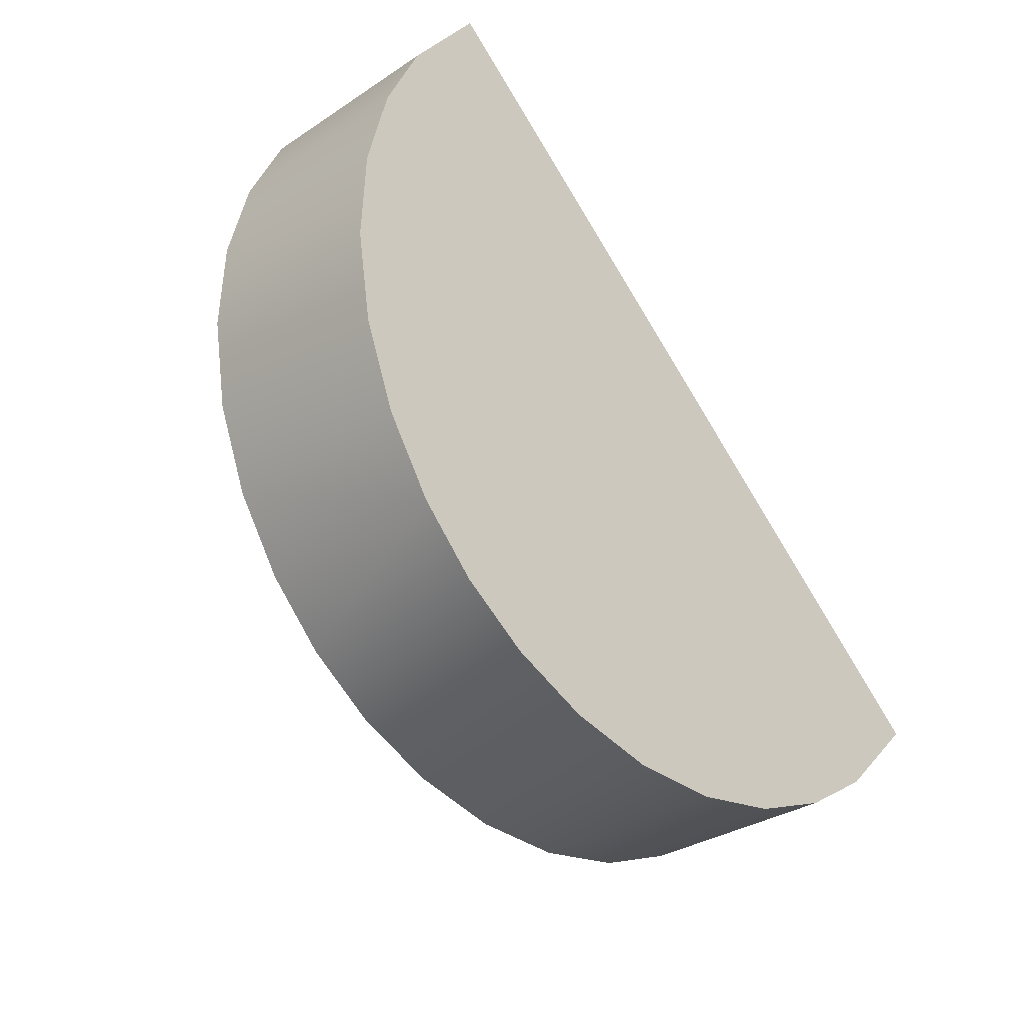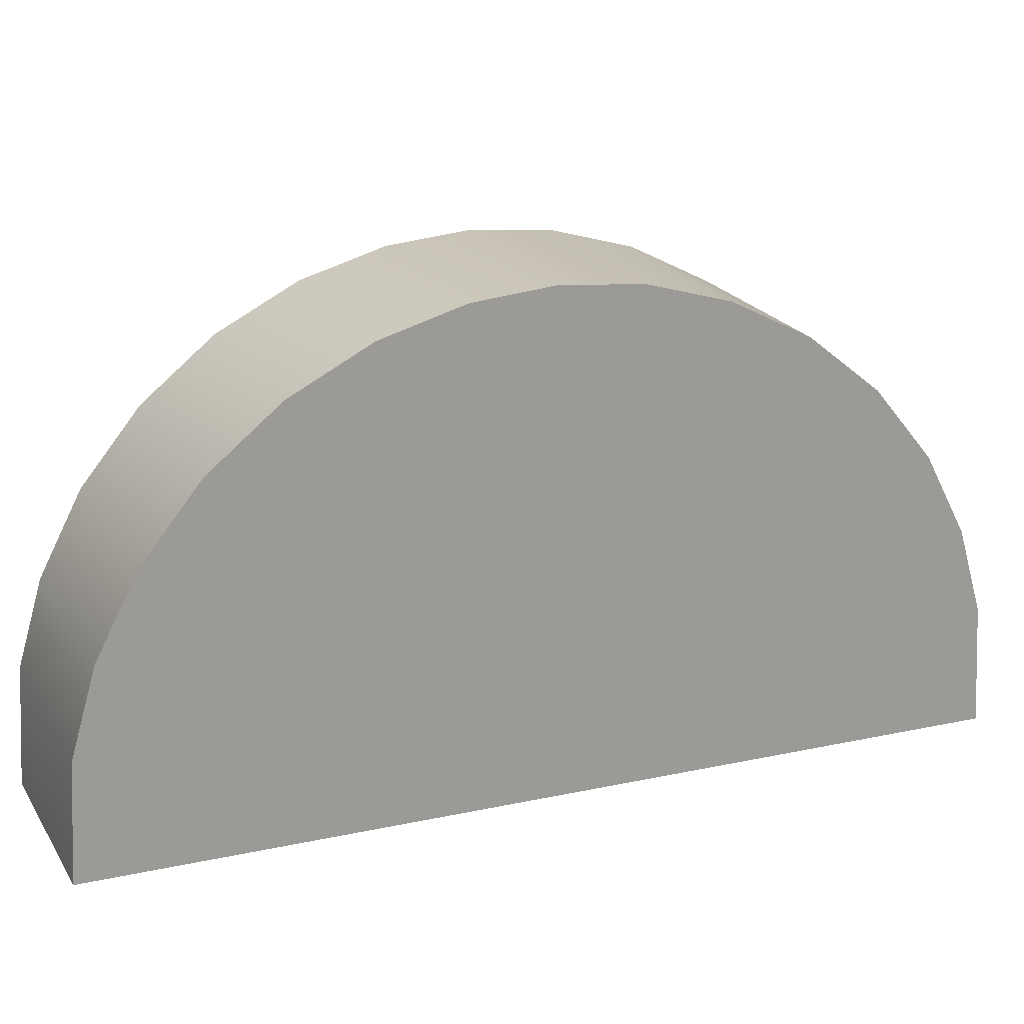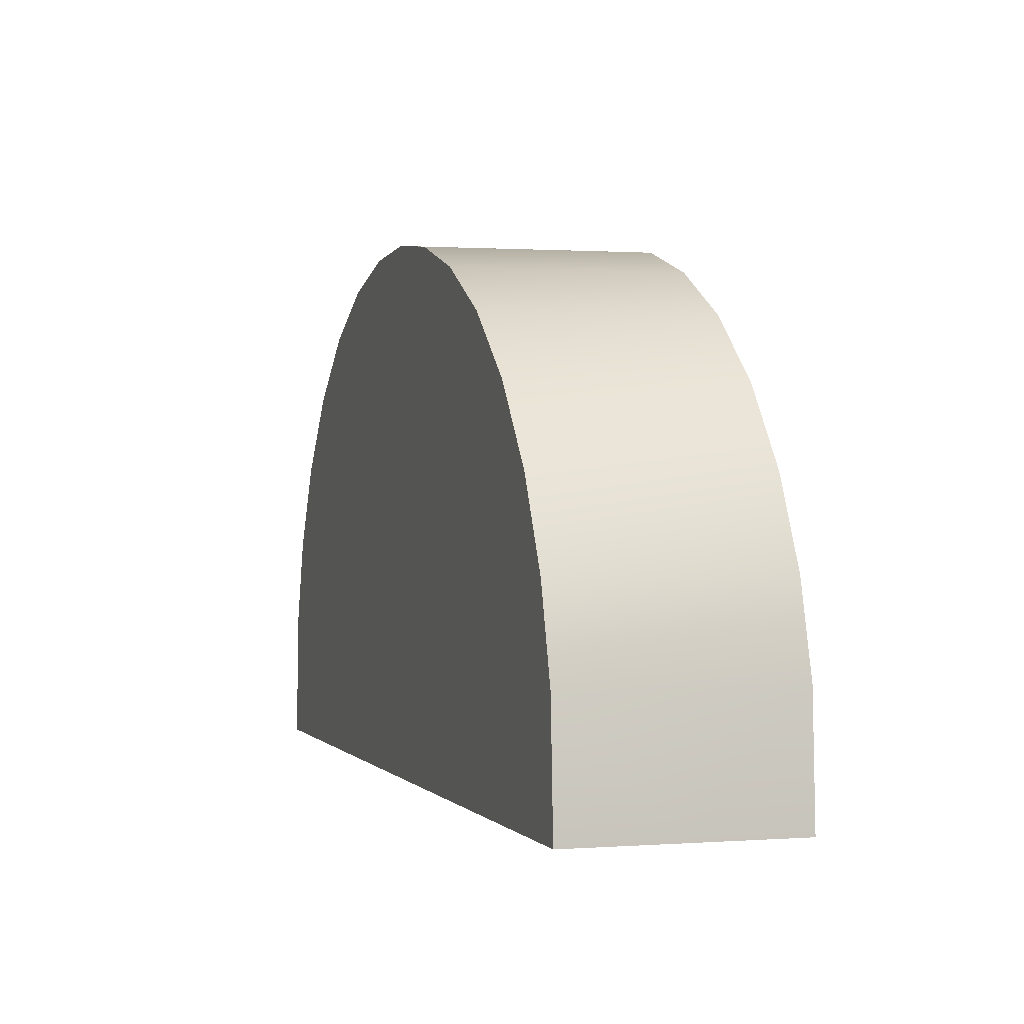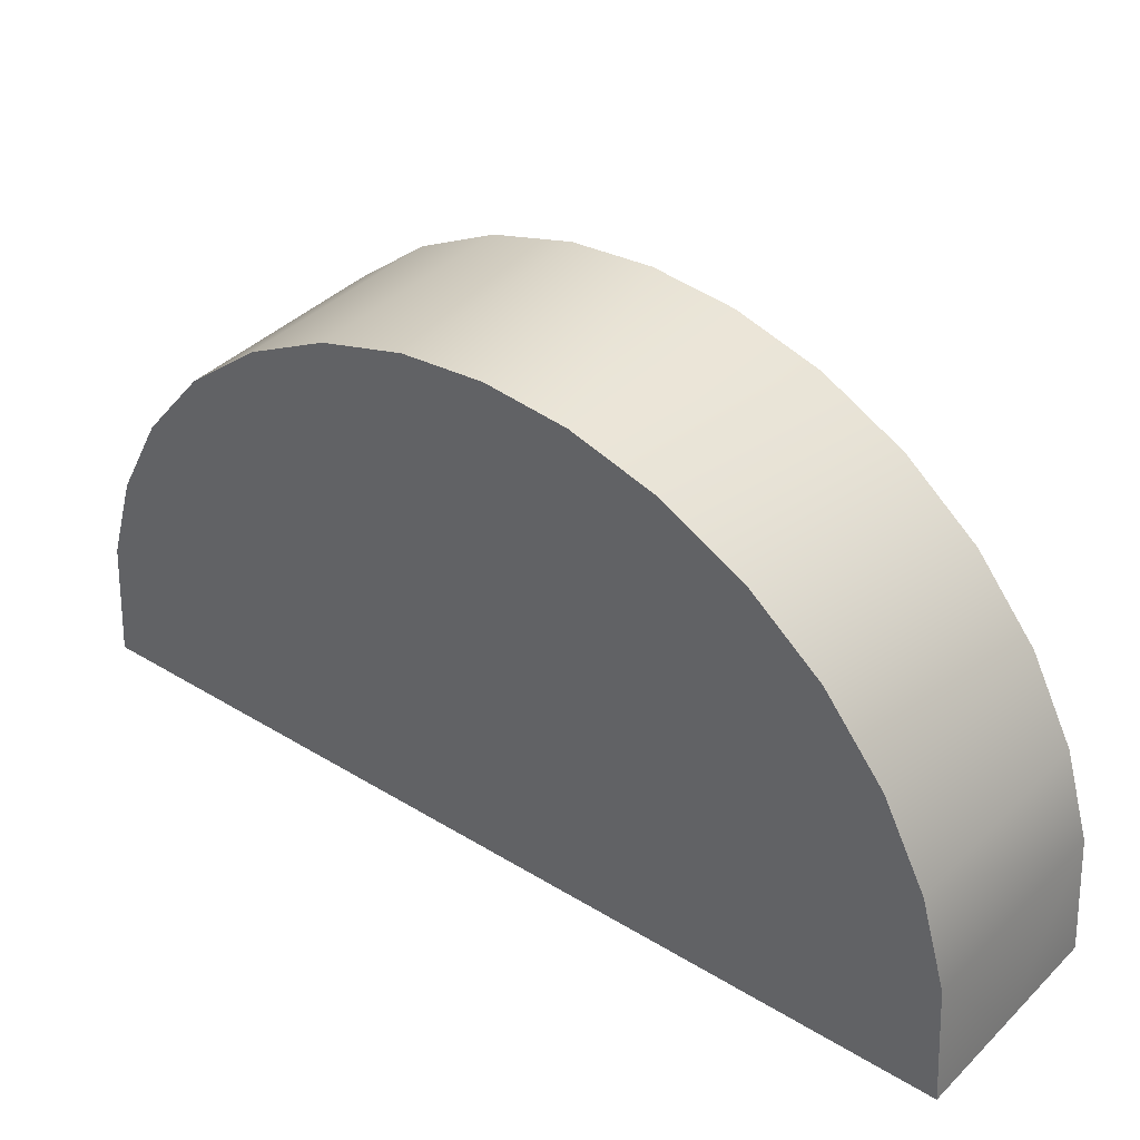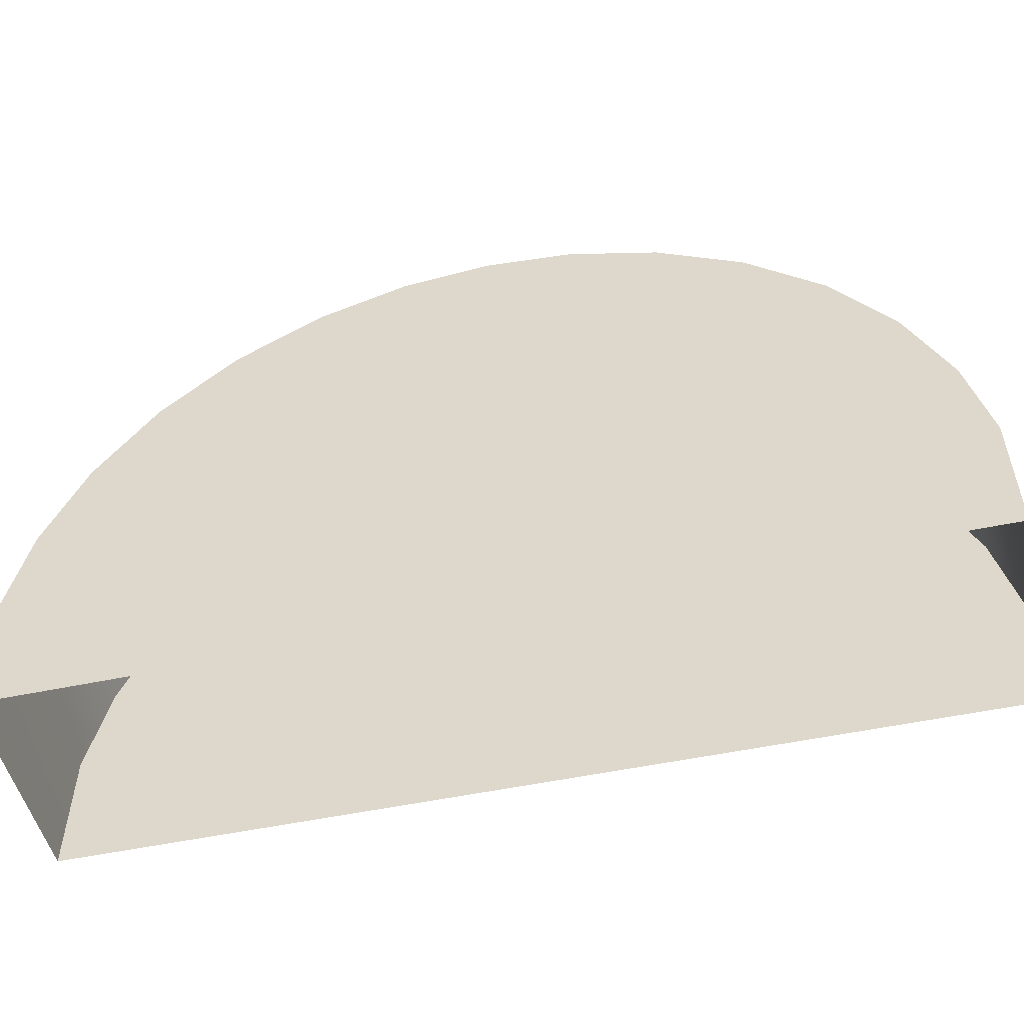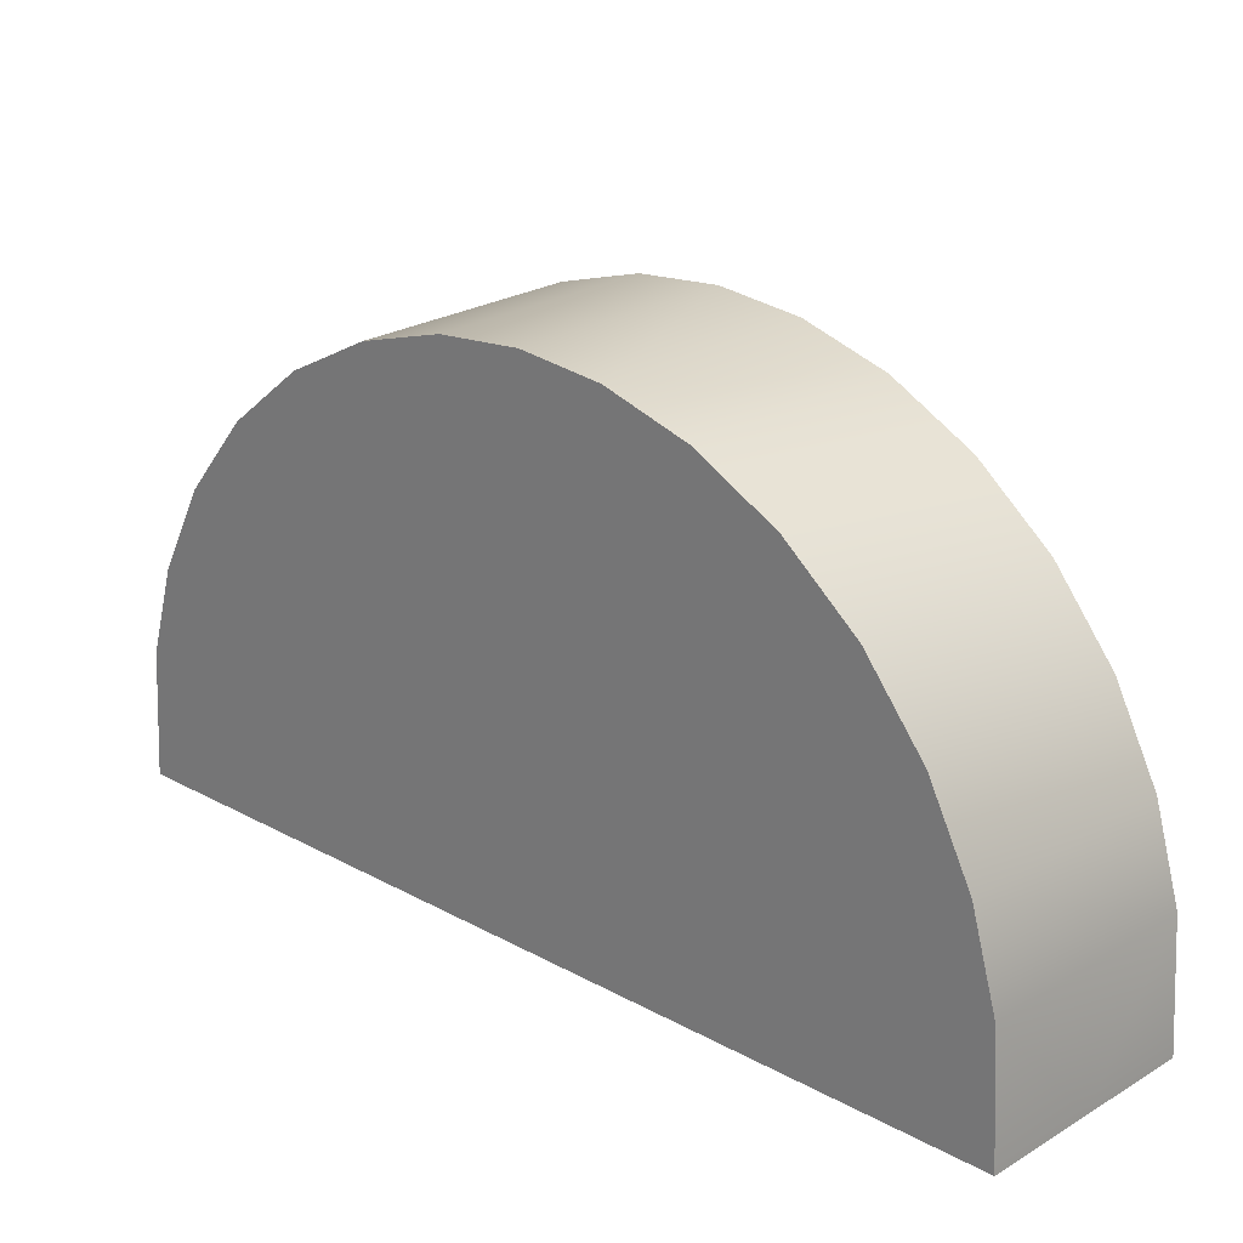
<metadata>
{"format":"obj","ext":"obj","renderer":"f3d","projection":"perspective","resolution":1024,"background":"white","views":[{"elev":27.3,"azim":-151.9,"up":"+Z"},{"elev":20.2,"azim":-76.0,"up":"+Y"},{"elev":1.0,"azim":-160.9,"up":"+Y"},{"elev":37.6,"azim":-15.4,"up":"+Y"},{"elev":-48.2,"azim":-40.3,"up":"+Y"},{"elev":23.1,"azim":-10.2,"up":"+Y"}]}
</metadata>
<code>
o Obj_000019/mesh19/mesh19-geometry#mesh19-geometry
v -0.2887 -0.7659 0.4931
v -0.2884 -0.7751 0.4935
v -0.2816 -0.7751 0.4886
v -0.2989 -0.7751 0.4791
v -0.2751 -0.7659 0.4832
v -0.2898 -0.7592 0.4916
v -0.2748 -0.7751 0.4836
v -0.2918 -0.7528 0.4889
v -0.2853 -0.7751 0.4692
v -0.2762 -0.7592 0.4816
v -0.2945 -0.7471 0.4851
v -0.2782 -0.7528 0.479
v -0.2979 -0.7424 0.4805
v -0.2809 -0.7471 0.4752
v -0.3095 -0.7751 0.4647
v -0.2843 -0.7424 0.4706
v -0.3017 -0.7391 0.4753
v -0.3056 -0.7372 0.4699
v -0.2959 -0.7751 0.4547
v -0.2881 -0.7391 0.4654
v -0.3095 -0.7366 0.4647
v -0.292 -0.7372 0.46
v -0.2959 -0.7366 0.4547
v -0.3133 -0.7372 0.4594
v -0.2997 -0.7372 0.4495
v -0.3172 -0.7391 0.454
v -0.321 -0.7424 0.4488
v -0.3037 -0.7391 0.4441
v -0.32 -0.7751 0.4502
v -0.3074 -0.7424 0.4389
v -0.3244 -0.7471 0.4442
v -0.3108 -0.7471 0.4343
v -0.3064 -0.7751 0.4403
v -0.3271 -0.7528 0.4404
v -0.3291 -0.7592 0.4378
v -0.3136 -0.7528 0.4305
v -0.3302 -0.7659 0.4362
v -0.3155 -0.7592 0.4278
v -0.3305 -0.7751 0.4358
v -0.3167 -0.7659 0.4263
v -0.3237 -0.7751 0.4309
v -0.3169 -0.7751 0.4259
f 1 2 3
f 3 2 1
f 4 2 1
f 1 2 4
f 1 3 5
f 5 3 1
f 4 1 6
f 6 1 4
f 5 3 7
f 7 3 5
f 6 1 5
f 5 1 6
f 4 6 8
f 8 6 4
f 9 5 7
f 7 5 9
f 6 5 10
f 10 5 6
f 8 6 10
f 10 6 8
f 4 8 11
f 11 8 4
f 9 10 5
f 5 10 9
f 8 10 12
f 12 10 8
f 12 11 8
f 8 11 12
f 4 11 13
f 13 11 4
f 9 12 10
f 10 12 9
f 12 14 11
f 11 14 12
f 14 13 11
f 11 13 14
f 15 4 13
f 13 4 15
f 9 14 12
f 12 14 9
f 14 16 13
f 13 16 14
f 15 13 17
f 17 13 15
f 9 16 14
f 14 16 9
f 16 17 13
f 13 17 16
f 15 17 18
f 18 17 15
f 19 16 9
f 9 16 19
f 16 20 17
f 17 20 16
f 20 18 17
f 17 18 20
f 15 18 21
f 21 18 15
f 19 20 16
f 16 20 19
f 20 22 18
f 18 22 20
f 23 21 18
f 18 21 23
f 24 15 21
f 21 15 24
f 19 22 20
f 20 22 19
f 22 23 18
f 18 23 22
f 23 25 21
f 21 25 23
f 26 15 24
f 24 15 26
f 25 24 21
f 21 24 25
f 23 22 19
f 19 22 23
f 25 23 19
f 19 23 25
f 27 15 26
f 26 15 27
f 28 26 24
f 24 26 28
f 25 28 24
f 24 28 25
f 28 25 19
f 19 25 28
f 27 29 15
f 15 29 27
f 30 27 26
f 26 27 30
f 28 30 26
f 26 30 28
f 30 28 19
f 19 28 30
f 31 29 27
f 27 29 31
f 30 32 27
f 27 32 30
f 30 19 33
f 33 19 30
f 34 29 31
f 31 29 34
f 32 31 27
f 27 31 32
f 32 30 33
f 33 30 32
f 35 29 34
f 34 29 35
f 36 34 31
f 31 34 36
f 32 36 31
f 31 36 32
f 36 32 33
f 33 32 36
f 37 29 35
f 35 29 37
f 34 38 35
f 35 38 34
f 36 38 34
f 34 38 36
f 38 36 33
f 33 36 38
f 39 29 37
f 37 29 39
f 35 40 37
f 37 40 35
f 38 40 35
f 35 40 38
f 40 38 33
f 33 38 40
f 37 41 39
f 39 41 37
f 40 41 37
f 37 41 40
f 42 40 33
f 33 40 42
f 40 42 41
f 41 42 40

</code>
